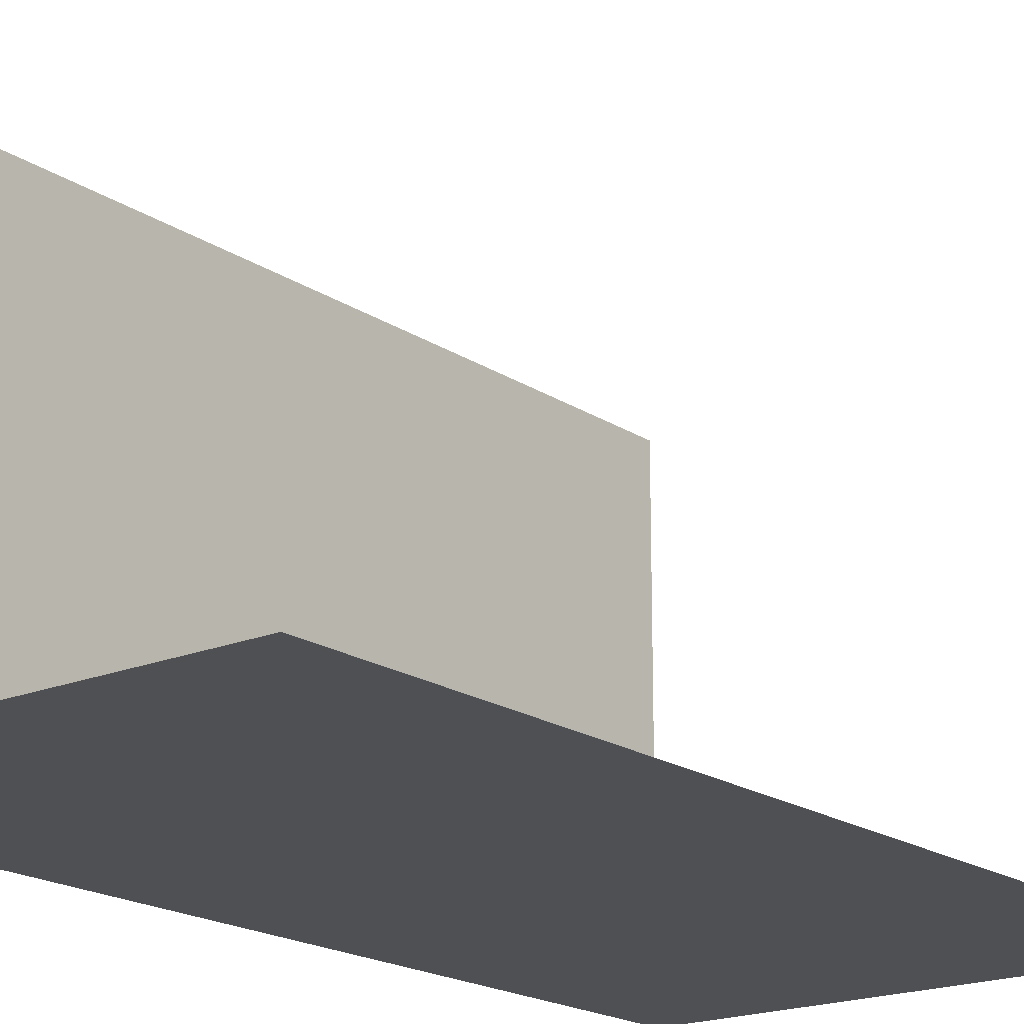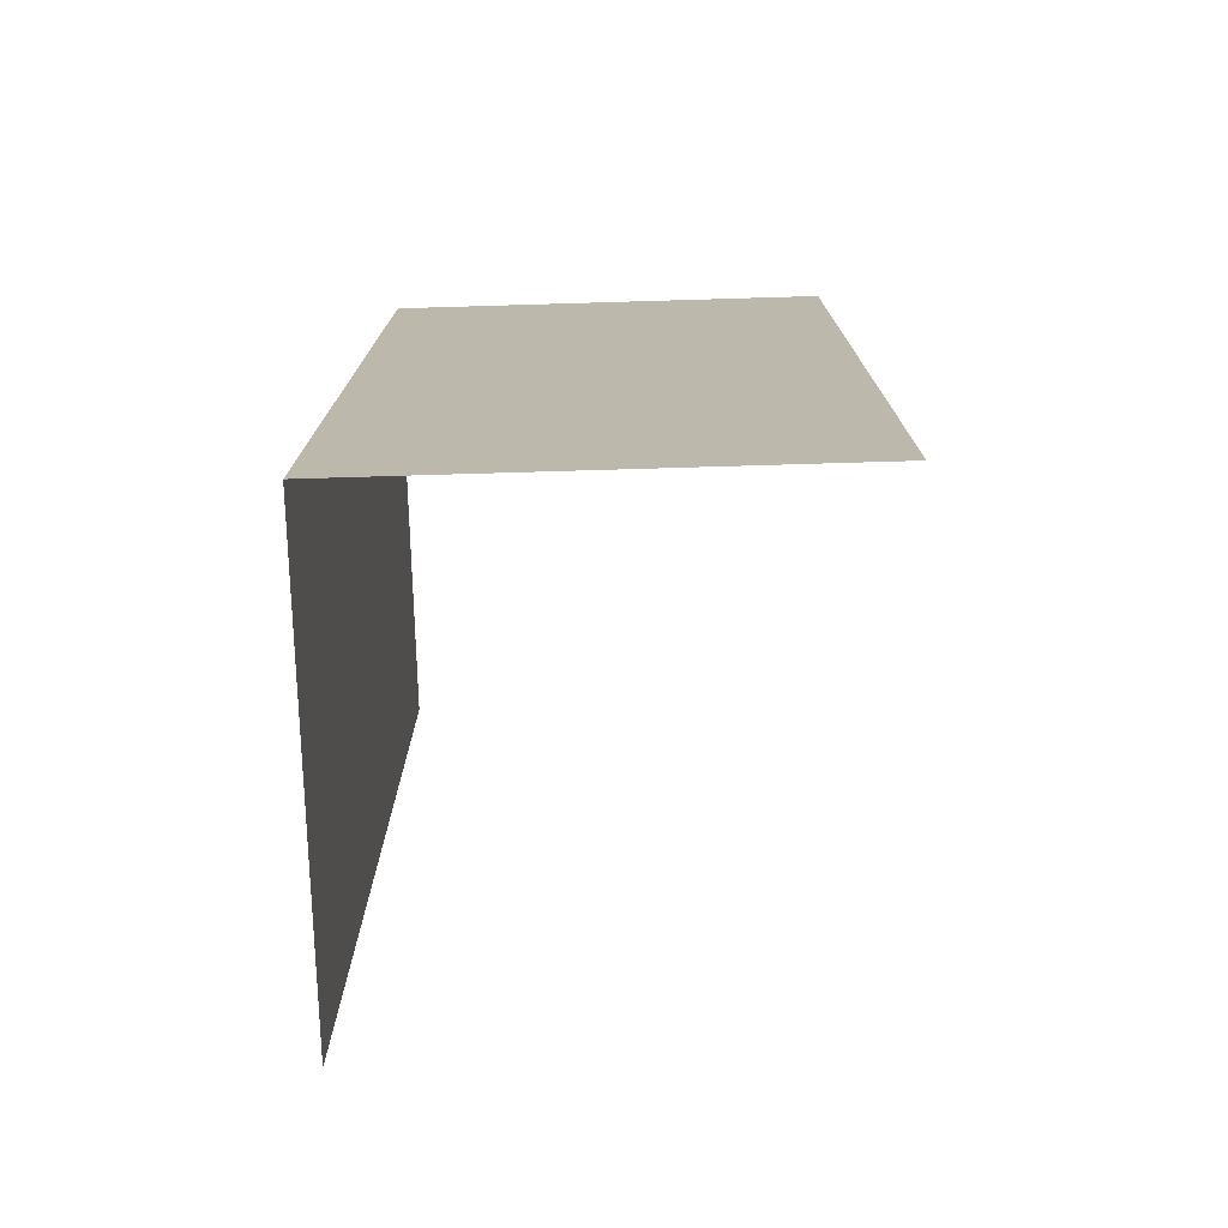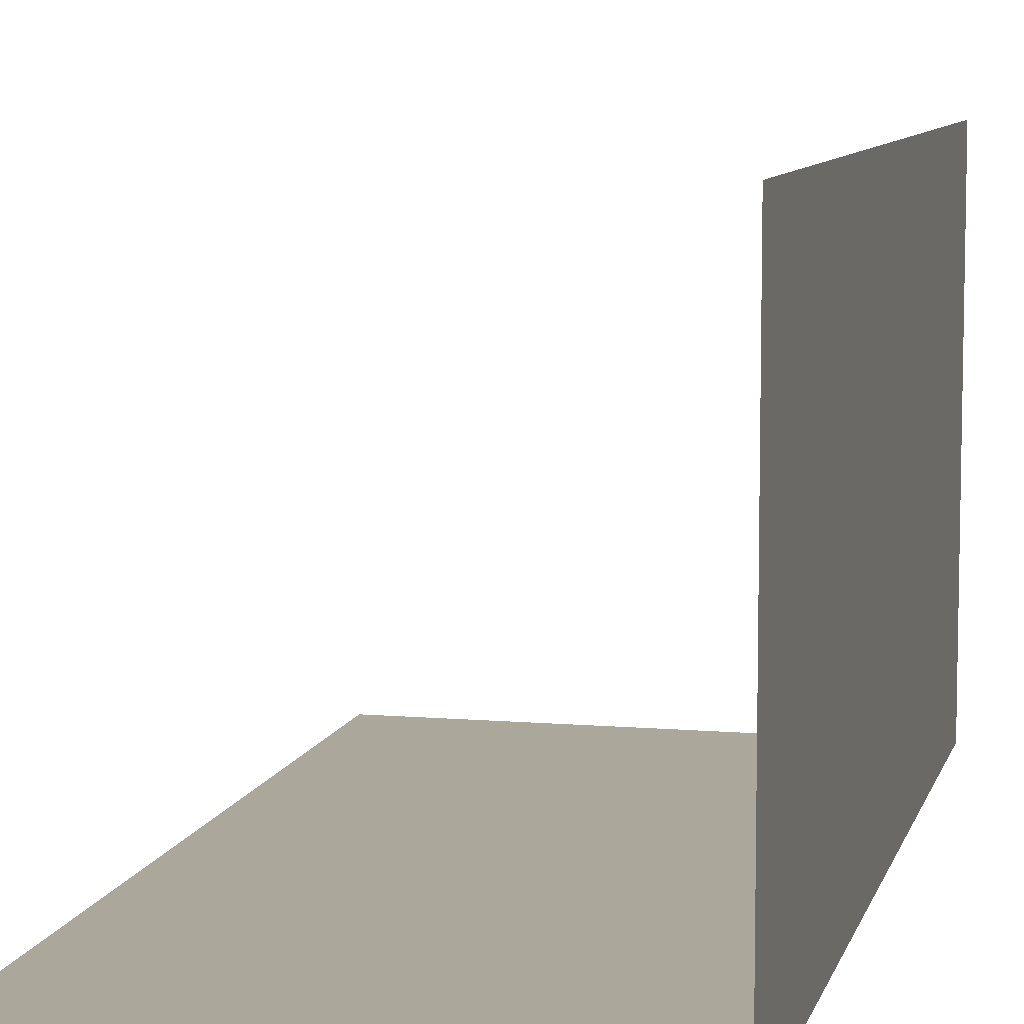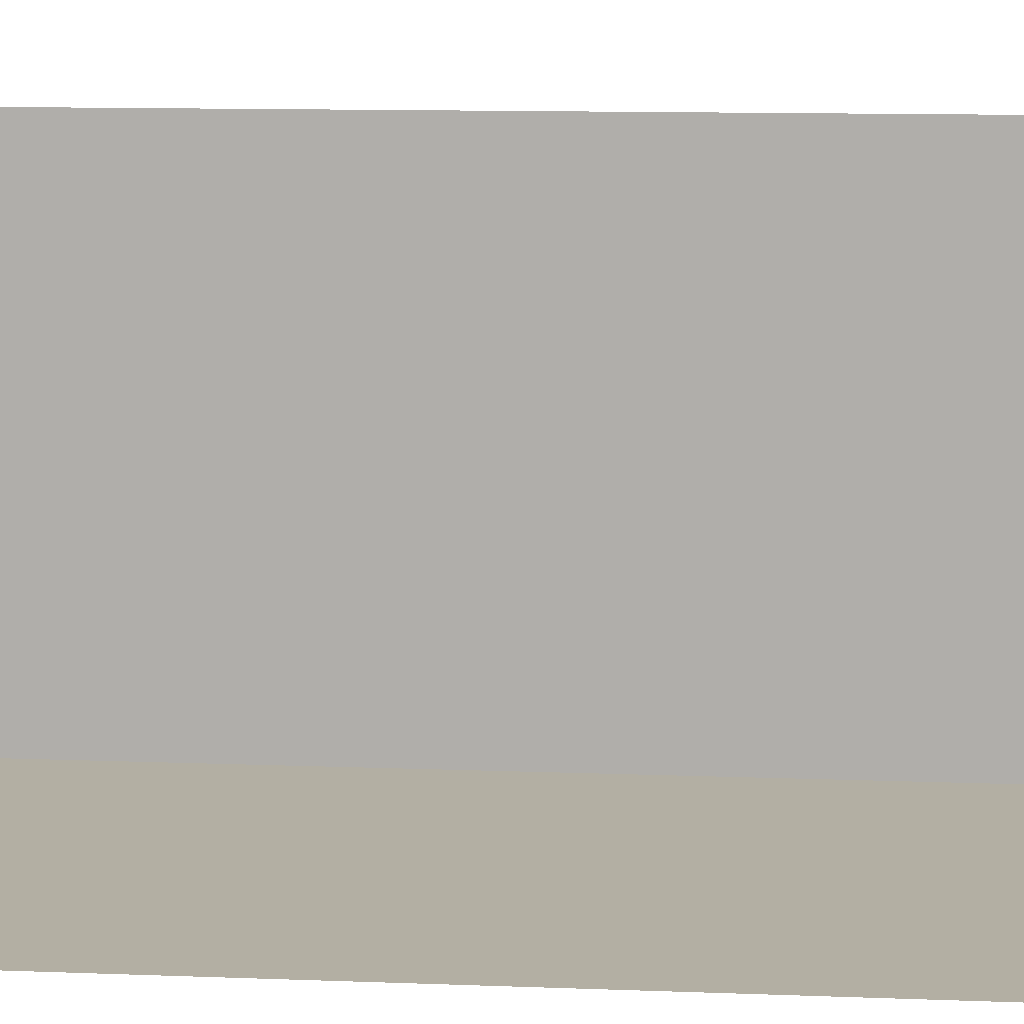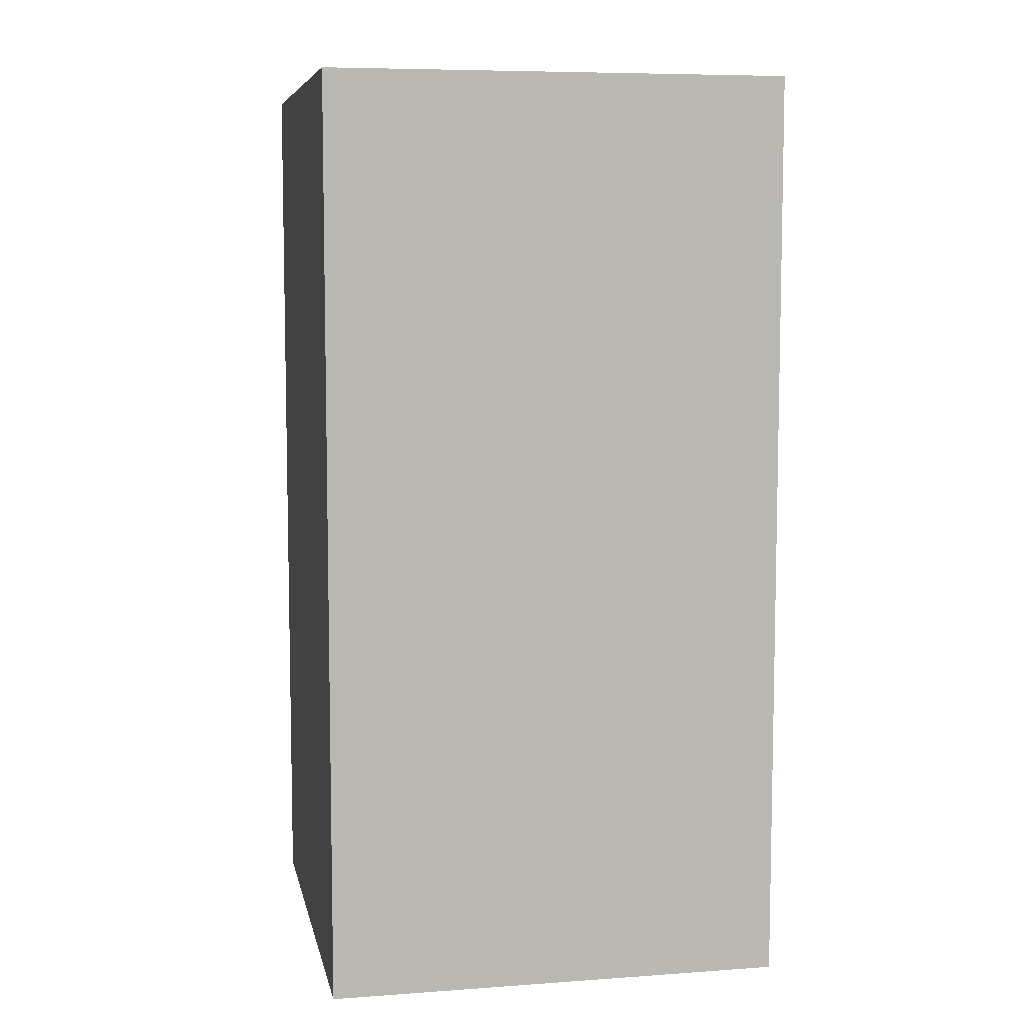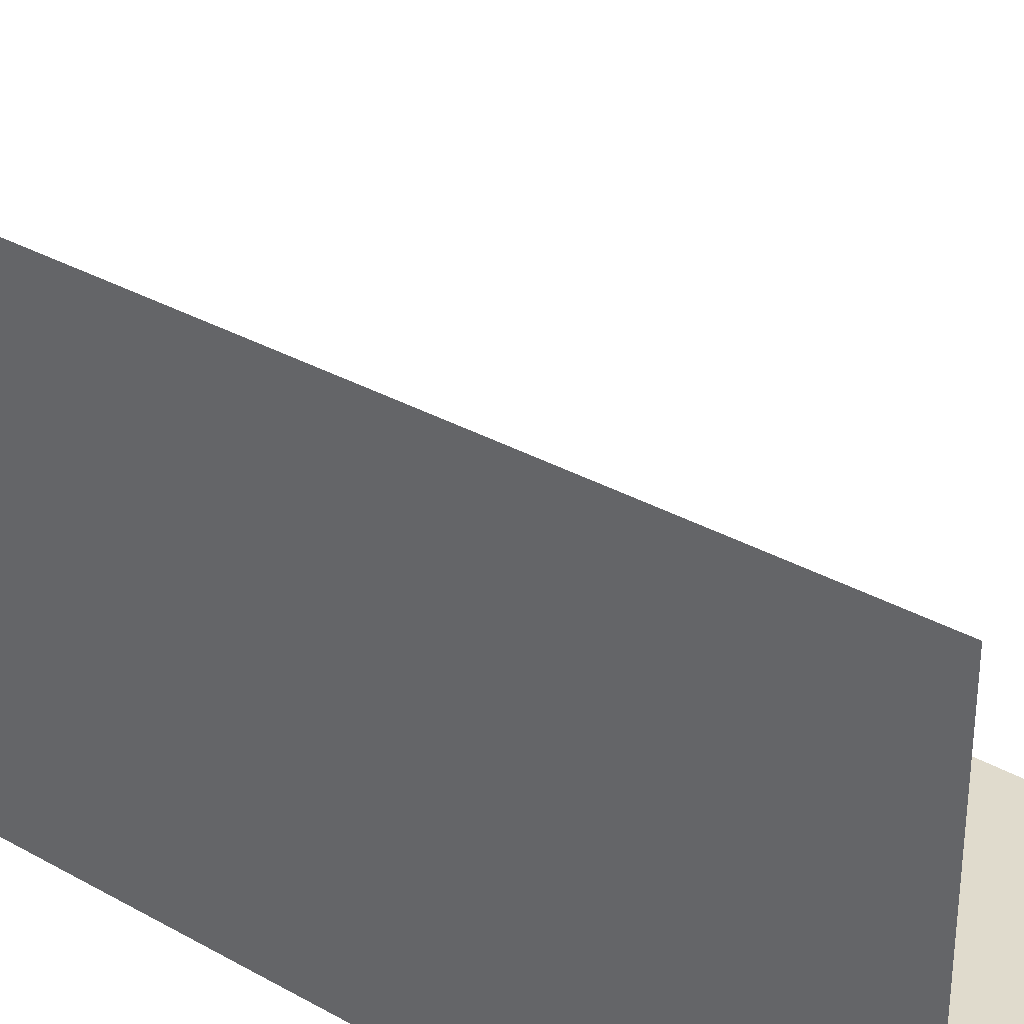
<metadata>
{"format":"obj","ext":"obj","renderer":"f3d","projection":"perspective","resolution":1024,"background":"white","views":[{"elev":-18.8,"azim":-141.4,"up":"+Z"},{"elev":-75.0,"azim":-178.3,"up":"+Y"},{"elev":8.2,"azim":13.3,"up":"+Z"},{"elev":11.1,"azim":-84.5,"up":"+Z"},{"elev":7.4,"azim":168.6,"up":"+Y"},{"elev":33.2,"azim":127.7,"up":"+Z"}]}
</metadata>
<code>
g _Combined_Vis1_0
v -2.5 -1.5 1.5
v -1.5 -1.5 1.5
v -1.5 -0.5 1.5
v -2.5 -0.5 1.5
v -1.5 -1.5 1.5
v -1.5 -1.5 2.5
v -1.5 -0.5 2.5
v -1.5 -0.5 1.5
v -1.5 -2.5 1.5
v -1.5 -2.5 2.5
v -1.5 -1.5 2.5
v -1.5 -1.5 1.5
v -2.5 -2.5 1.5
v -1.5 -2.5 1.5
v -1.5 -1.5 1.5
v -2.5 -1.5 1.5
g _Combined_Vis1_0_0
f 3 2 1
f 4 3 1
f 7 6 5
f 8 7 5
f 11 10 9
f 12 11 9
f 15 14 13
f 16 15 13

</code>
